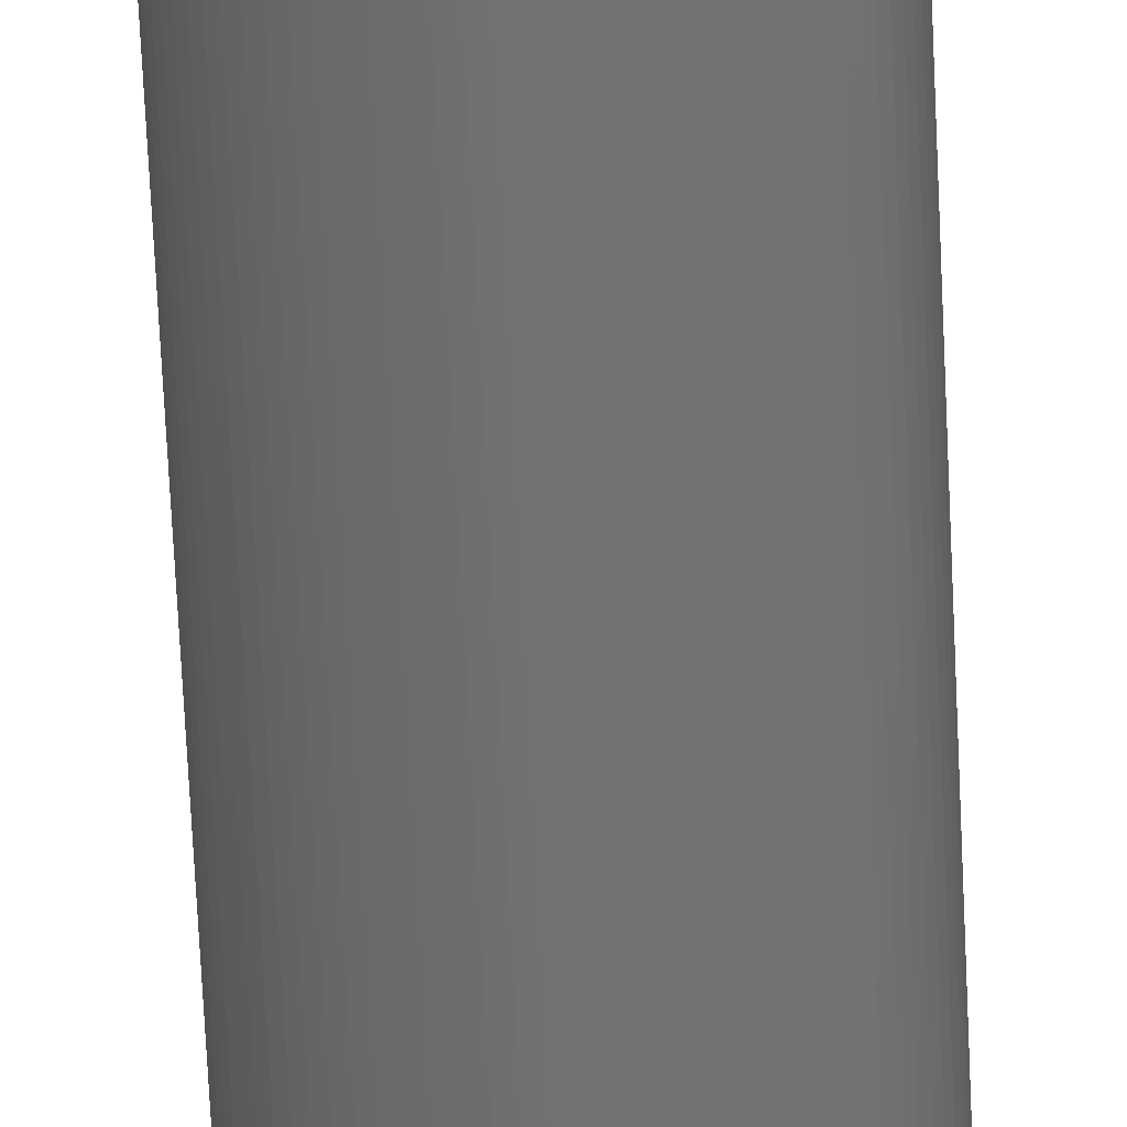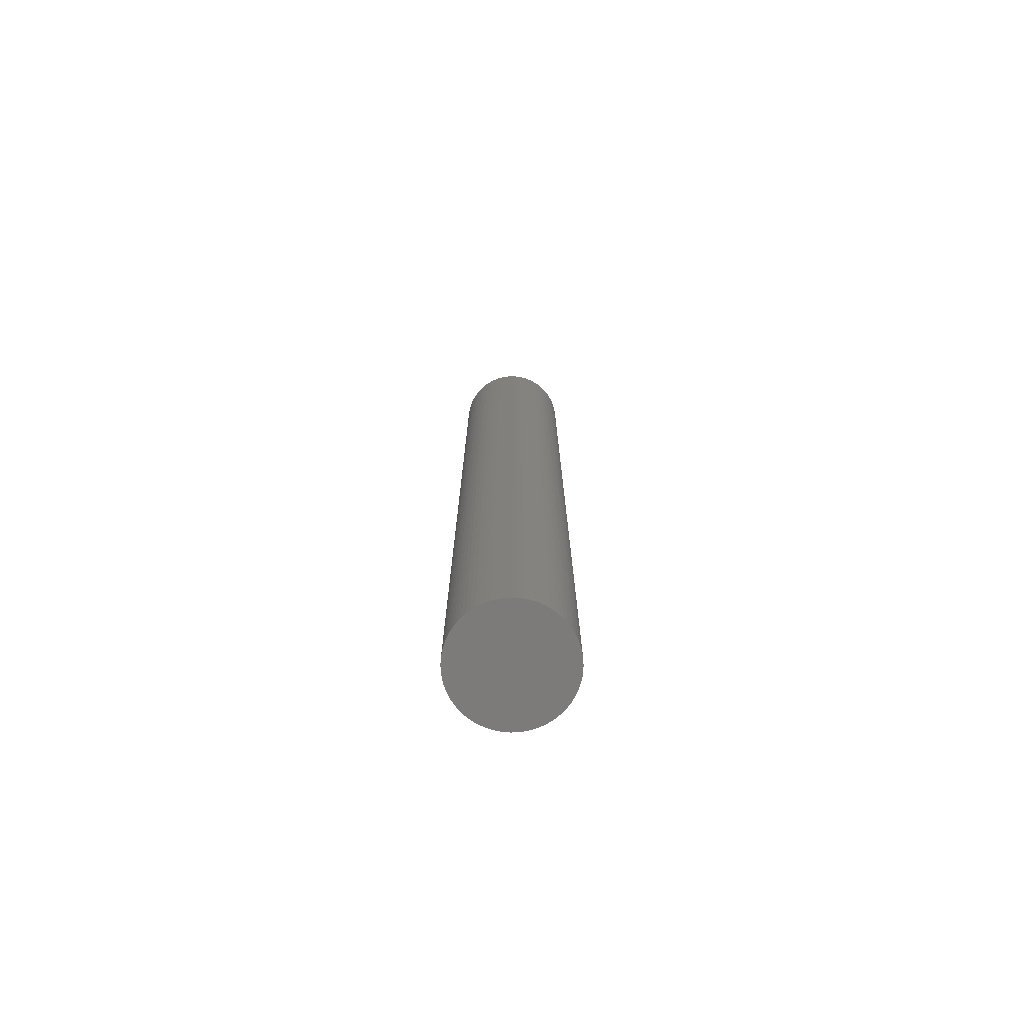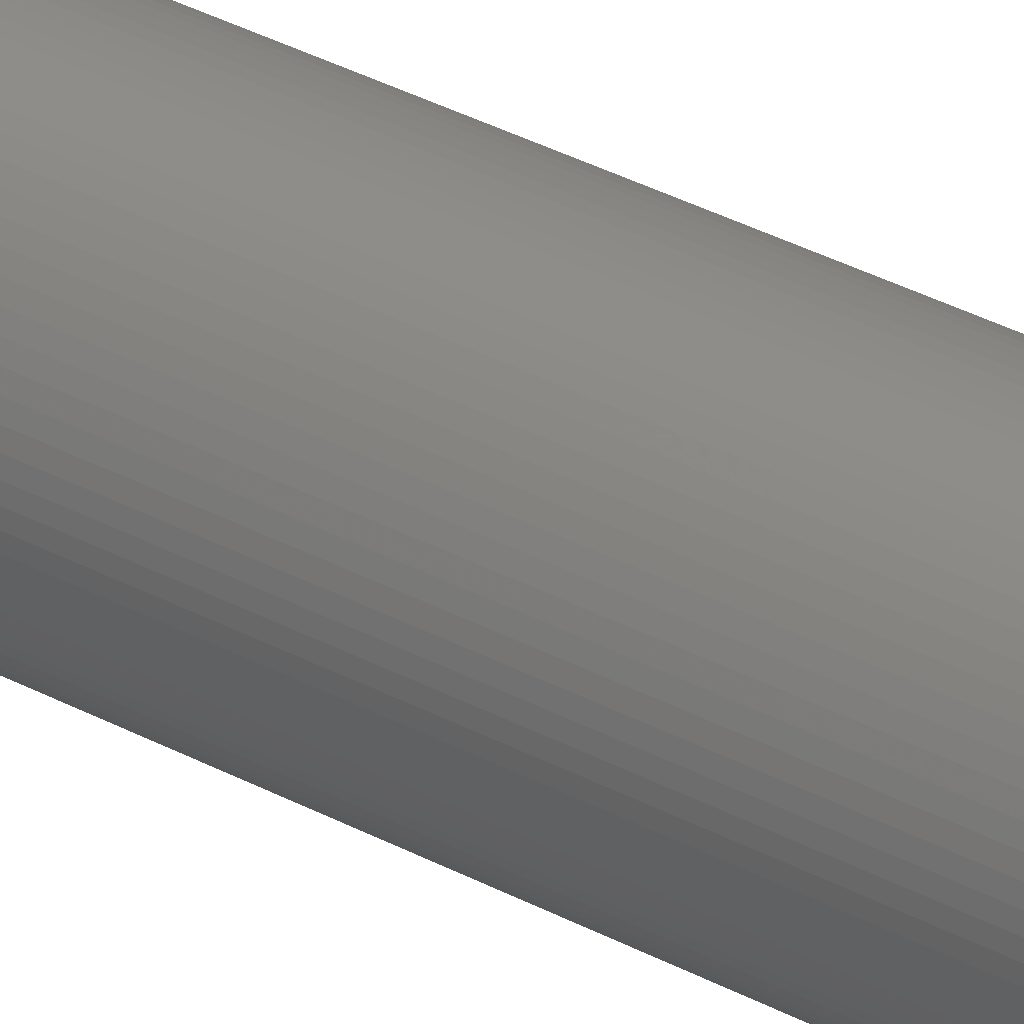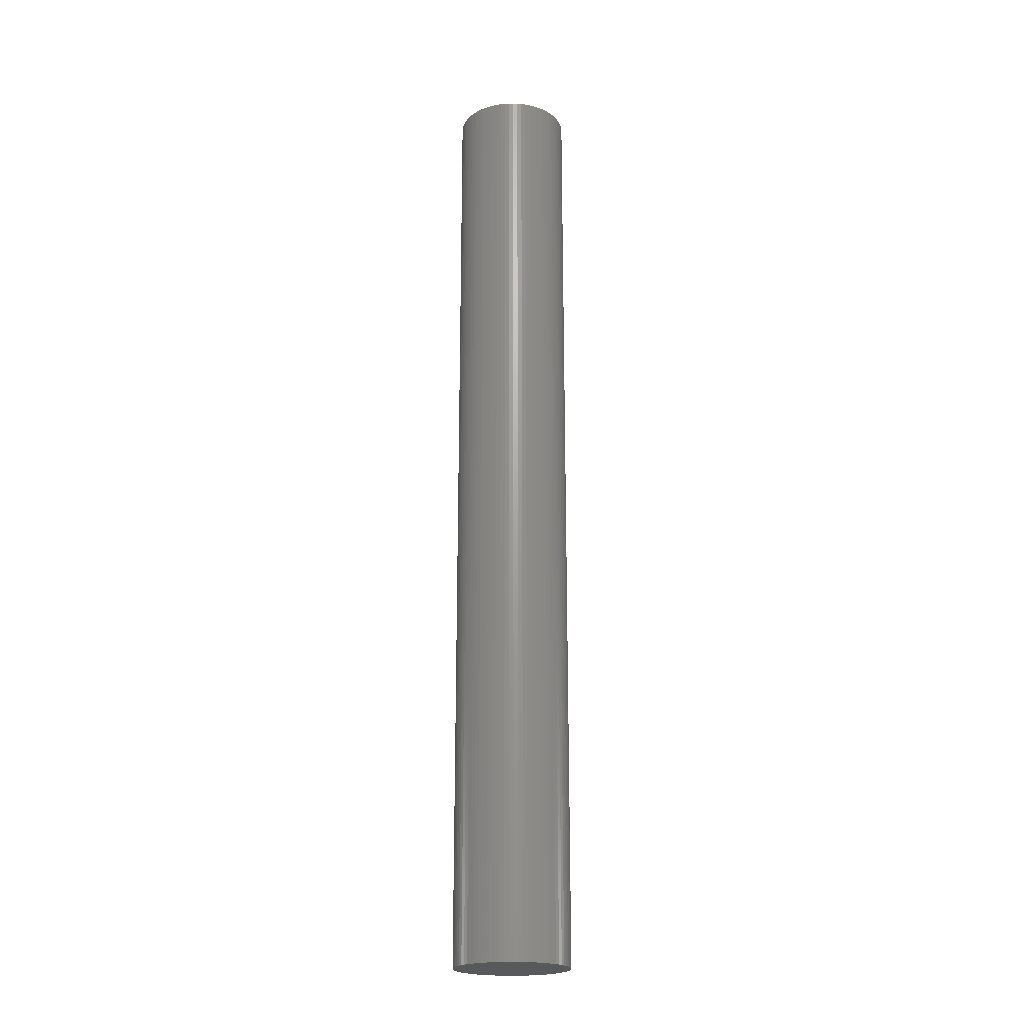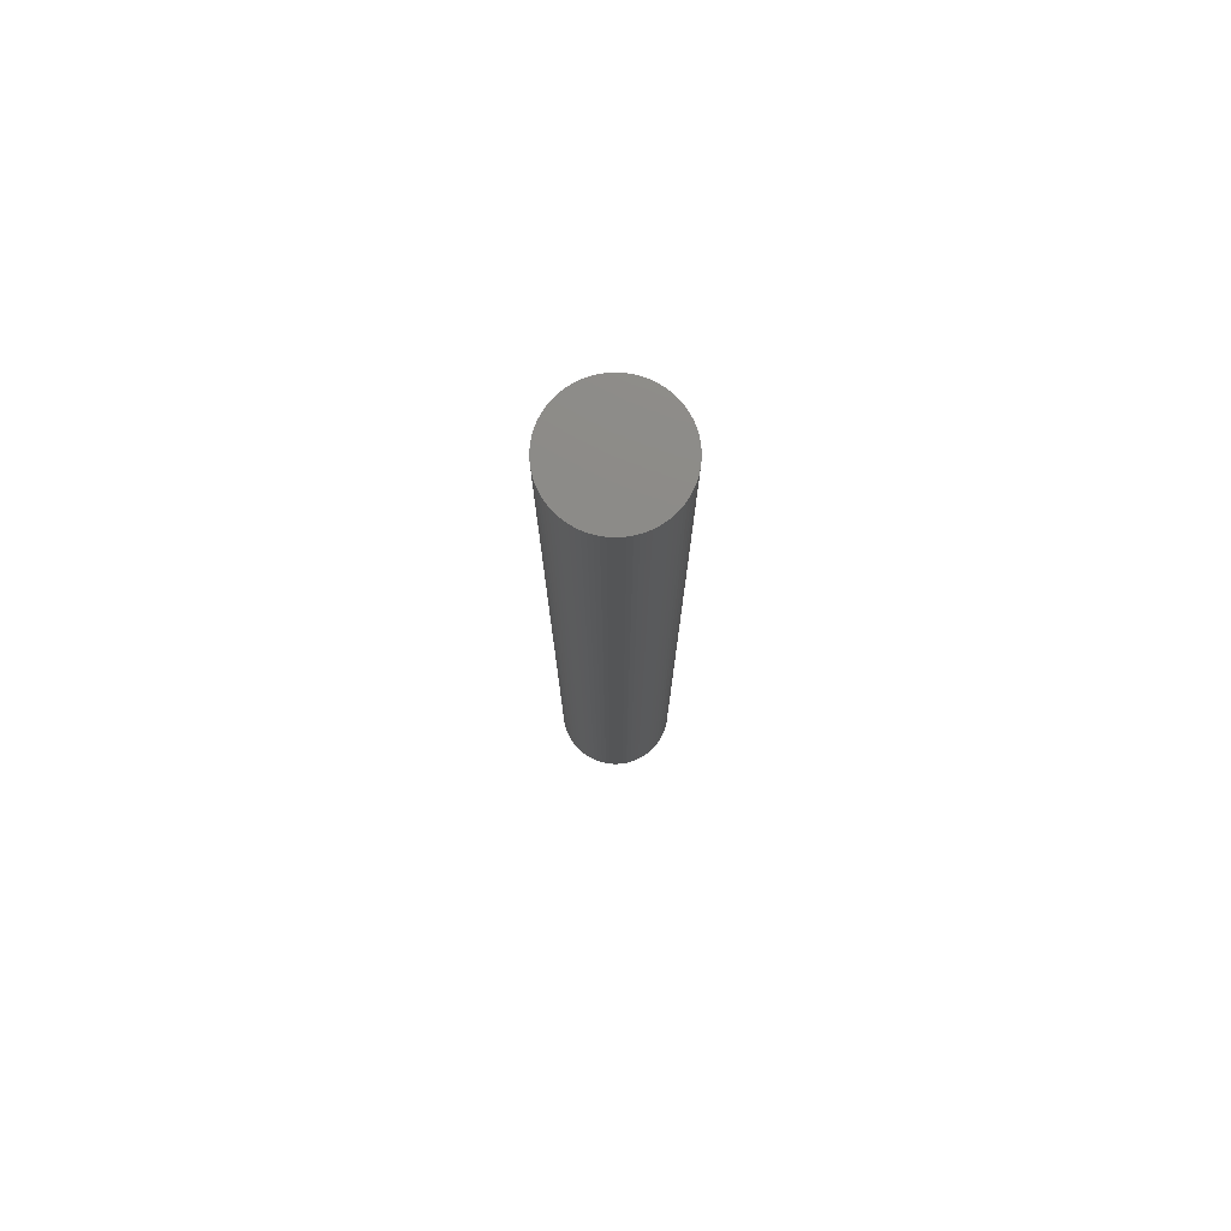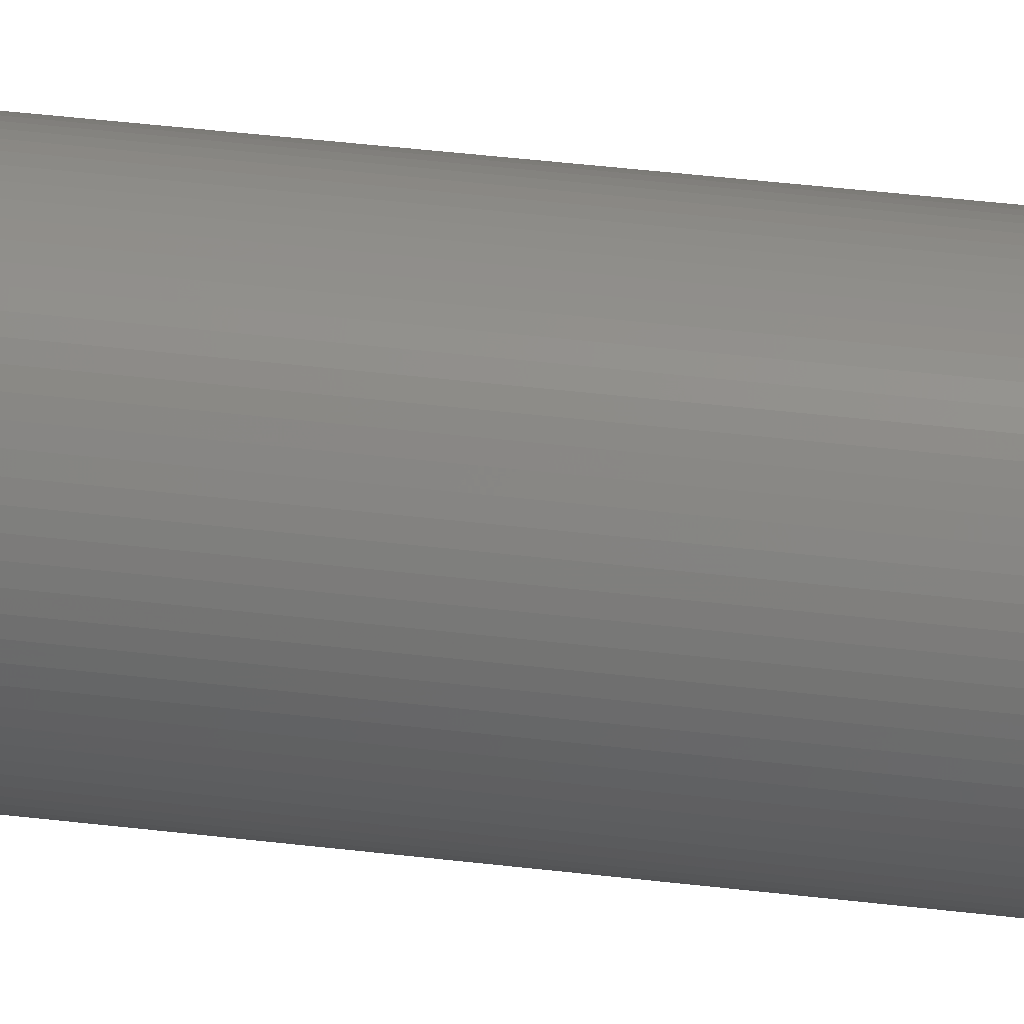
<metadata>
{"format":"stl","ext":"stl","renderer":"f3d","projection":"perspective","resolution":1024,"background":"white","views":[{"elev":-64.4,"azim":-177.4,"up":"+Y"},{"elev":-74.9,"azim":165.6,"up":"+Z"},{"elev":35.5,"azim":-54.7,"up":"+Y"},{"elev":-21.2,"azim":-1.5,"up":"+Z"},{"elev":76.9,"azim":109.5,"up":"+Z"},{"elev":33.3,"azim":100.0,"up":"+Y"}]}
</metadata>
<code>
# stl→obj: 160 verts, 316 faces
v 6 0 99
v 5.981 0.4708 0
v 5.981 0.4708 99
v 6 0 0
v 5.926 0.9386 0
v 5.926 0.9386 99
v 5.834 1.401 0
v 5.834 1.401 99
v 5.706 1.854 0
v 5.706 1.854 99
v 5.543 2.296 0
v 5.543 2.296 99
v 5.346 2.724 0
v 5.346 2.724 99
v 5.116 3.135 0
v 5.116 3.135 99
v 4.854 3.527 0
v 4.854 3.527 99
v 4.562 3.897 0
v 4.562 3.897 99
v 4.243 4.243 0
v 4.243 4.243 99
v 3.897 4.562 99
v 3.897 4.562 0
v 3.527 4.854 99
v 3.527 4.854 0
v 3.135 5.116 99
v 3.135 5.116 0
v 2.724 5.346 99
v 2.724 5.346 0
v 2.296 5.543 99
v 2.296 5.543 0
v 1.854 5.706 99
v 1.854 5.706 0
v 1.401 5.834 99
v 1.401 5.834 0
v 0.9386 5.926 99
v 0.9386 5.926 0
v 0.4708 5.981 99
v 0.4708 5.981 0
v 3.674e-16 6 99
v 3.674e-16 6 0
v -0.4708 5.981 99
v -0.4708 5.981 0
v -0.9386 5.926 99
v -0.9386 5.926 0
v -1.401 5.834 99
v -1.401 5.834 0
v -1.854 5.706 99
v -1.854 5.706 0
v -2.296 5.543 99
v -2.296 5.543 0
v -2.724 5.346 99
v -2.724 5.346 0
v -3.135 5.116 99
v -3.135 5.116 0
v -3.527 4.854 99
v -3.527 4.854 0
v -3.897 4.562 99
v -3.897 4.562 0
v -4.243 4.243 99
v -4.243 4.243 0
v -4.562 3.897 0
v -4.562 3.897 99
v -4.854 3.527 0
v -4.854 3.527 99
v -5.116 3.135 0
v -5.116 3.135 99
v -5.346 2.724 0
v -5.346 2.724 99
v -5.543 2.296 0
v -5.543 2.296 99
v -5.706 1.854 0
v -5.706 1.854 99
v -5.834 1.401 0
v -5.834 1.401 99
v -5.926 0.9386 0
v -5.926 0.9386 99
v -5.981 0.4708 0
v -5.981 0.4708 99
v -6 7.348e-16 0
v -6 7.348e-16 99
v -5.981 -0.4708 0
v -5.981 -0.4708 99
v -5.926 -0.9386 0
v -5.926 -0.9386 99
v -5.834 -1.401 0
v -5.834 -1.401 99
v -5.706 -1.854 0
v -5.706 -1.854 99
v -5.543 -2.296 0
v -5.543 -2.296 99
v -5.346 -2.724 0
v -5.346 -2.724 99
v -5.116 -3.135 0
v -5.116 -3.135 99
v -4.854 -3.527 0
v -4.854 -3.527 99
v -4.562 -3.897 0
v -4.562 -3.897 99
v -4.243 -4.243 0
v -4.243 -4.243 99
v -3.897 -4.562 99
v -3.897 -4.562 0
v -3.527 -4.854 99
v -3.527 -4.854 0
v -3.135 -5.116 99
v -3.135 -5.116 0
v -2.724 -5.346 99
v -2.724 -5.346 0
v -2.296 -5.543 99
v -2.296 -5.543 0
v -1.854 -5.706 99
v -1.854 -5.706 0
v -1.401 -5.834 99
v -1.401 -5.834 0
v -0.9386 -5.926 99
v -0.9386 -5.926 0
v -0.4708 -5.981 99
v -0.4708 -5.981 0
v -1.102e-15 -6 99
v -1.102e-15 -6 0
v 0.4708 -5.981 99
v 0.4708 -5.981 0
v 0.9386 -5.926 99
v 0.9386 -5.926 0
v 1.401 -5.834 99
v 1.401 -5.834 0
v 1.854 -5.706 99
v 1.854 -5.706 0
v 2.296 -5.543 99
v 2.296 -5.543 0
v 2.724 -5.346 99
v 2.724 -5.346 0
v 3.135 -5.116 99
v 3.135 -5.116 0
v 3.527 -4.854 99
v 3.527 -4.854 0
v 3.897 -4.562 99
v 3.897 -4.562 0
v 4.243 -4.243 99
v 4.243 -4.243 0
v 4.562 -3.897 0
v 4.562 -3.897 99
v 4.854 -3.527 0
v 4.854 -3.527 99
v 5.116 -3.135 0
v 5.116 -3.135 99
v 5.346 -2.724 0
v 5.346 -2.724 99
v 5.543 -2.296 0
v 5.543 -2.296 99
v 5.706 -1.854 0
v 5.706 -1.854 99
v 5.834 -1.401 0
v 5.834 -1.401 99
v 5.926 -0.9386 0
v 5.926 -0.9386 99
v 5.981 -0.4708 0
v 5.981 -0.4708 99
f 1 2 3
f 2 1 4
f 3 5 6
f 5 3 2
f 6 7 8
f 7 6 5
f 8 9 10
f 9 8 7
f 10 11 12
f 11 10 9
f 12 13 14
f 13 12 11
f 14 15 16
f 15 14 13
f 16 17 18
f 17 16 15
f 18 19 20
f 19 18 17
f 20 21 22
f 21 20 19
f 21 23 22
f 23 21 24
f 24 25 23
f 25 24 26
f 26 27 25
f 27 26 28
f 28 29 27
f 29 28 30
f 30 31 29
f 31 30 32
f 32 33 31
f 33 32 34
f 34 35 33
f 35 34 36
f 36 37 35
f 37 36 38
f 38 39 37
f 39 38 40
f 40 41 39
f 41 40 42
f 42 43 41
f 43 42 44
f 44 45 43
f 45 44 46
f 46 47 45
f 47 46 48
f 48 49 47
f 49 48 50
f 50 51 49
f 51 50 52
f 52 53 51
f 53 52 54
f 54 55 53
f 55 54 56
f 56 57 55
f 57 56 58
f 58 59 57
f 59 58 60
f 60 61 59
f 61 60 62
f 63 61 62
f 61 63 64
f 65 64 63
f 64 65 66
f 67 66 65
f 66 67 68
f 69 68 67
f 68 69 70
f 71 70 69
f 70 71 72
f 73 72 71
f 72 73 74
f 75 74 73
f 74 75 76
f 77 76 75
f 76 77 78
f 79 78 77
f 78 79 80
f 81 80 79
f 80 81 82
f 83 82 81
f 82 83 84
f 85 84 83
f 84 85 86
f 87 86 85
f 86 87 88
f 89 88 87
f 88 89 90
f 91 90 89
f 90 91 92
f 93 92 91
f 92 93 94
f 95 94 93
f 94 95 96
f 97 96 95
f 96 97 98
f 99 98 97
f 98 99 100
f 101 100 99
f 100 101 102
f 101 103 102
f 103 101 104
f 104 105 103
f 105 104 106
f 106 107 105
f 107 106 108
f 108 109 107
f 109 108 110
f 110 111 109
f 111 110 112
f 112 113 111
f 113 112 114
f 114 115 113
f 115 114 116
f 116 117 115
f 117 116 118
f 118 119 117
f 119 118 120
f 120 121 119
f 121 120 122
f 122 123 121
f 123 122 124
f 124 125 123
f 125 124 126
f 126 127 125
f 127 126 128
f 128 129 127
f 129 128 130
f 130 131 129
f 131 130 132
f 132 133 131
f 133 132 134
f 134 135 133
f 135 134 136
f 136 137 135
f 137 136 138
f 138 139 137
f 139 138 140
f 140 141 139
f 141 140 142
f 141 143 144
f 143 141 142
f 144 145 146
f 145 144 143
f 146 147 148
f 147 146 145
f 148 149 150
f 149 148 147
f 150 151 152
f 151 150 149
f 152 153 154
f 153 152 151
f 154 155 156
f 155 154 153
f 156 157 158
f 157 156 155
f 158 159 160
f 159 158 157
f 160 4 1
f 4 160 159
f 159 2 4
f 157 2 159
f 157 5 2
f 155 5 157
f 155 7 5
f 153 7 155
f 153 9 7
f 151 9 153
f 151 11 9
f 149 11 151
f 149 13 11
f 147 13 149
f 147 15 13
f 145 15 147
f 145 17 15
f 143 17 145
f 143 19 17
f 142 19 143
f 142 21 19
f 140 21 142
f 140 24 21
f 138 24 140
f 138 26 24
f 136 26 138
f 136 28 26
f 134 28 136
f 134 30 28
f 132 30 134
f 132 32 30
f 130 32 132
f 130 34 32
f 128 34 130
f 128 36 34
f 126 36 128
f 126 38 36
f 124 38 126
f 124 40 38
f 124 42 40
f 122 42 124
f 120 42 122
f 120 44 42
f 118 44 120
f 118 46 44
f 116 46 118
f 116 48 46
f 114 48 116
f 114 50 48
f 112 50 114
f 112 52 50
f 110 52 112
f 110 54 52
f 108 54 110
f 108 56 54
f 106 56 108
f 106 58 56
f 104 58 106
f 104 60 58
f 101 60 104
f 101 62 60
f 99 62 101
f 99 63 62
f 97 63 99
f 97 65 63
f 95 65 97
f 95 67 65
f 93 67 95
f 93 69 67
f 91 69 93
f 91 71 69
f 89 71 91
f 89 73 71
f 87 73 89
f 87 75 73
f 85 75 87
f 85 77 75
f 83 77 85
f 83 79 77
f 79 83 81
f 3 160 1
f 6 160 3
f 6 158 160
f 8 158 6
f 8 156 158
f 10 156 8
f 10 154 156
f 12 154 10
f 12 152 154
f 14 152 12
f 14 150 152
f 16 150 14
f 16 148 150
f 18 148 16
f 18 146 148
f 20 146 18
f 20 144 146
f 22 144 20
f 22 141 144
f 23 141 22
f 23 139 141
f 25 139 23
f 25 137 139
f 27 137 25
f 27 135 137
f 29 135 27
f 29 133 135
f 31 133 29
f 31 131 133
f 33 131 31
f 33 129 131
f 35 129 33
f 35 127 129
f 37 127 35
f 37 125 127
f 39 125 37
f 39 123 125
f 41 123 39
f 41 121 123
f 43 121 41
f 43 119 121
f 45 119 43
f 45 117 119
f 47 117 45
f 47 115 117
f 49 115 47
f 49 113 115
f 51 113 49
f 51 111 113
f 53 111 51
f 53 109 111
f 55 109 53
f 55 107 109
f 57 107 55
f 57 105 107
f 59 105 57
f 59 103 105
f 61 103 59
f 61 102 103
f 64 102 61
f 64 100 102
f 66 100 64
f 66 98 100
f 68 98 66
f 68 96 98
f 70 96 68
f 70 94 96
f 72 94 70
f 72 92 94
f 74 92 72
f 74 90 92
f 76 90 74
f 76 88 90
f 78 88 76
f 78 86 88
f 80 86 78
f 80 84 86
f 84 80 82

</code>
